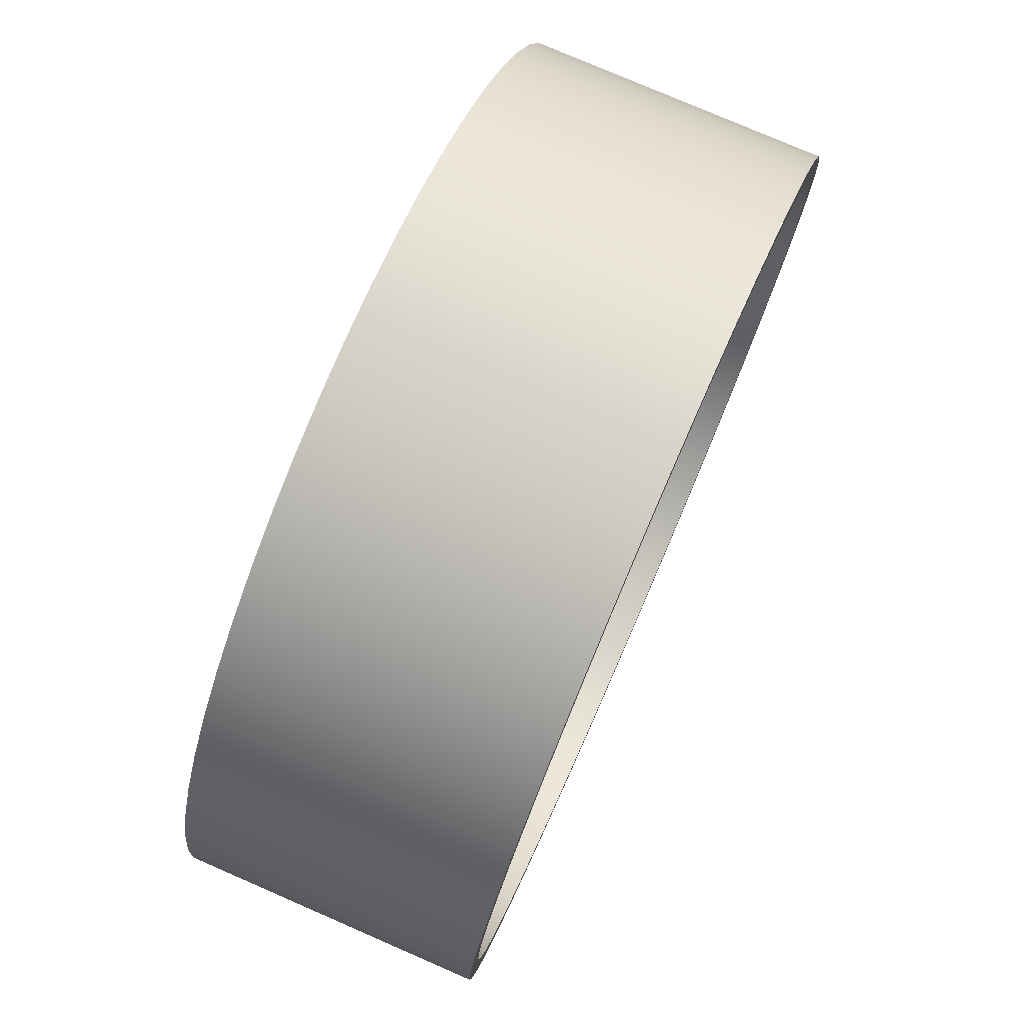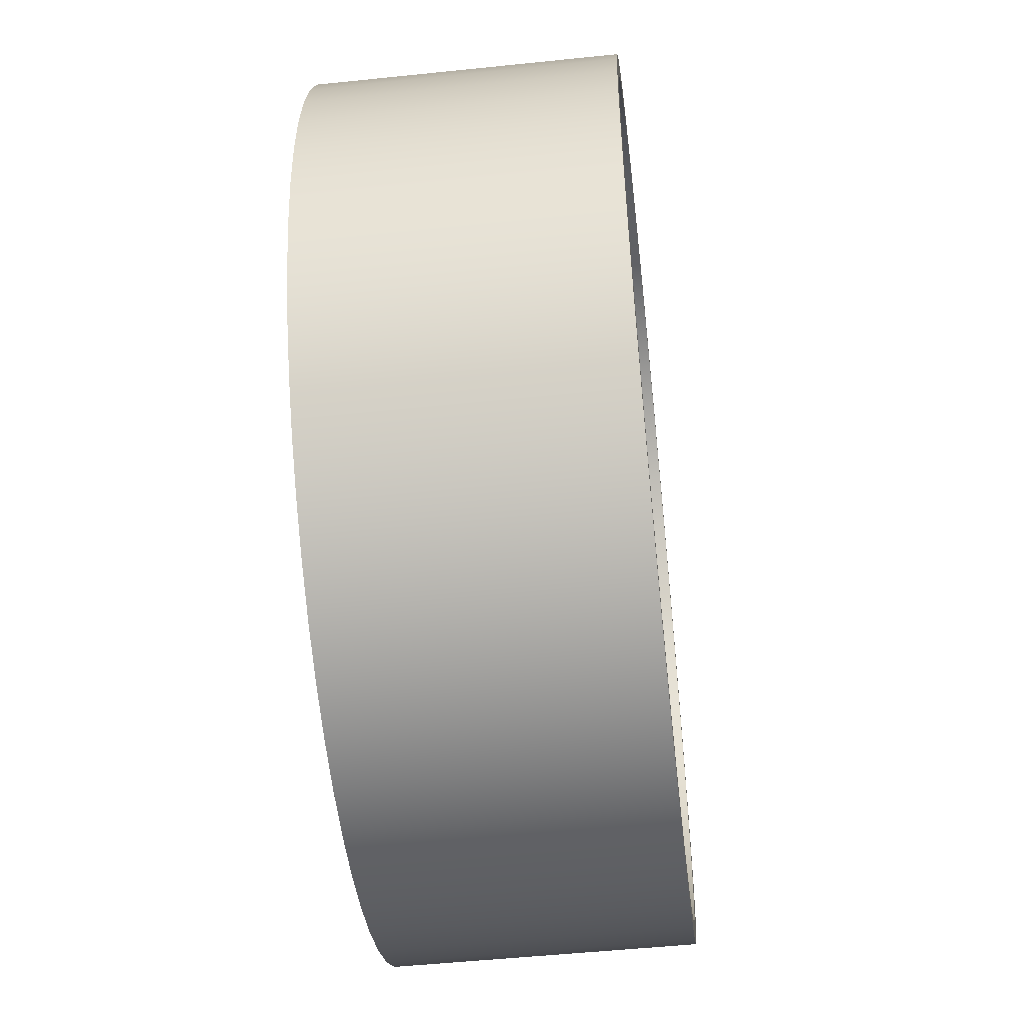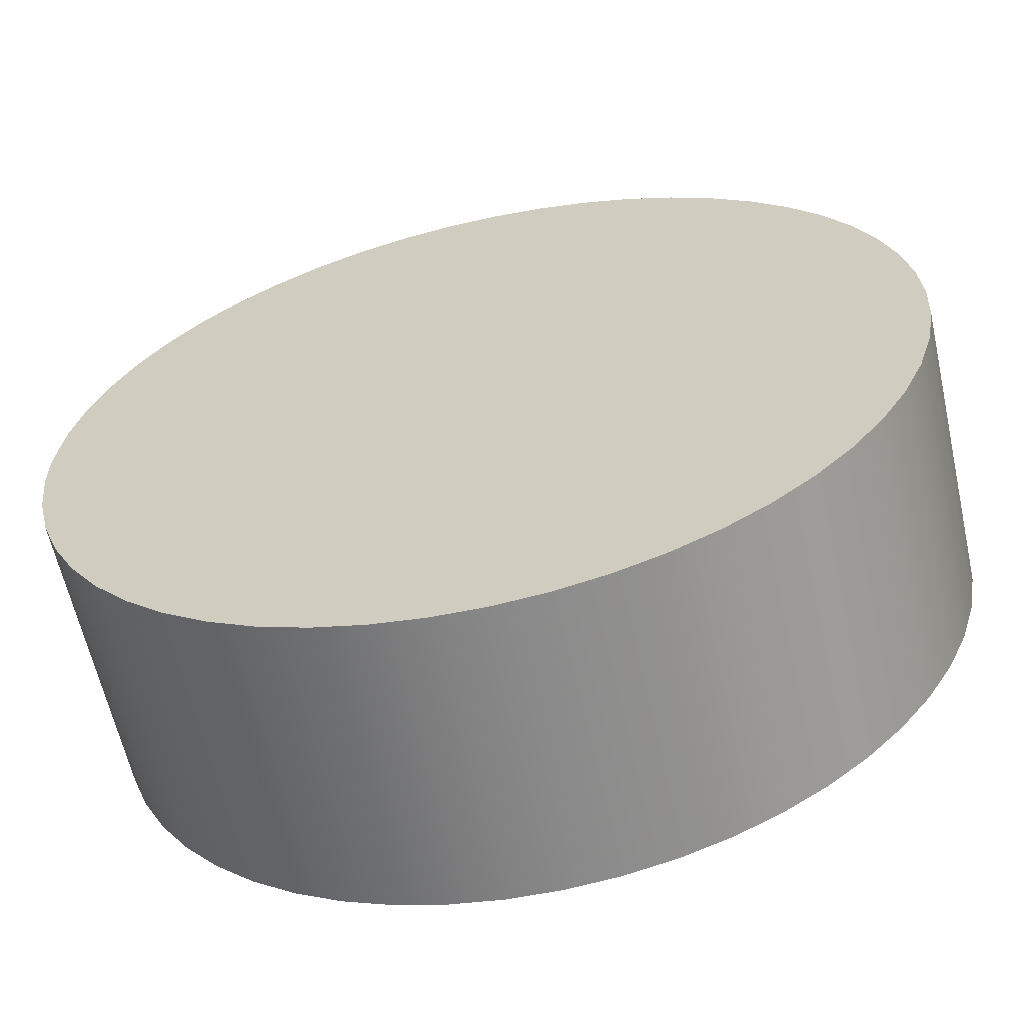
<metadata>
{"format":"obj","ext":"obj","renderer":"f3d","projection":"perspective","resolution":1024,"background":"white","views":[{"elev":77.2,"azim":-66.5,"up":"+Y"},{"elev":-51.0,"azim":-83.5,"up":"+Y"},{"elev":-62.0,"azim":-167.4,"up":"+Y"}]}
</metadata>
<code>
v 0 0 0
v 0.01681 -0.04973 0
v 0.01081 -0.05137 0
v 0.02258 -0.0474 0
v 0.02803 -0.04439 0
v 0.03767 -0.03657 0
v 0.03308 -0.04077 0
v 0.04805 -0.02116 0
v 0.0452 -0.0267 0
v 0.04173 -0.03186 0
v 0.05167 -0.009287 0
v 0.05021 -0.01533 0
v 0.05241 -0.00311 0
v 0.004662 -0.05229 0
v 0.0525 6.429e-18 0
v -0.03544 -0.03874 0
v -0.03977 -0.03427 0
v -0.01973 -0.04865 0
v -0.02535 -0.04598 0
v -0.05103 -0.01233 0
v -0.05213 -0.006209 0
v -0.04671 -0.02397 0
v -0.04921 -0.01828 0
v -0.04354 -0.02933 0
v -0.03061 -0.04266 0
v -0.007751 -0.05192 0
v -0.01384 -0.05064 0
v 2.168e-19 -0.05243 0
v -0.001556 -0.05248 0
v -0.01973 0.04865 0
v -0.01384 0.05064 0
v -0.03061 0.04266 0
v -0.02535 0.04598 0
v -0.03977 0.03427 0
v -0.03544 0.03874 0
v -0.05103 0.01233 0
v -0.04921 0.01828 0
v -0.04671 0.02397 0
v -0.04354 0.02933 0
v -0.05213 0.006209 0
v -0.0525 0 0
v -0.007751 0.05192 0
v -0.001556 0.05248 0
v 0.04805 0.02116 0
v 0.05021 0.01533 0
v 0.0452 0.0267 0
v 0.02258 0.0474 0
v 0.02803 0.04439 0
v 0.01081 0.05137 0
v 0.01681 0.04973 0
v 0.04173 0.03186 0
v 0.05167 0.009287 0
v 0.03308 0.04077 0
v 0.03767 0.03657 0
v 0.004662 0.05229 0
v 0 0.05243 0
v 0.05241 0.00311 0
v -0.0525 0 0
v -0.0525 0 0.035
v -0.05213 0.006209 0.035
v -0.05213 0.006209 0
v -0.05103 0.01233 0.035
v -0.05103 0.01233 0
v -0.04921 0.01828 0.035
v -0.04921 0.01828 0
v -0.04671 0.02397 0.035
v -0.04671 0.02397 0
v -0.04354 0.02933 0.035
v -0.04354 0.02933 0
v -0.03977 0.03427 0.035
v -0.03977 0.03427 0
v -0.03544 0.03874 0.035
v -0.03544 0.03874 0
v -0.03061 0.04266 0.035
v -0.03061 0.04266 0
v -0.02535 0.04598 0.035
v -0.02535 0.04598 0
v -0.01973 0.04865 0.035
v -0.01973 0.04865 0
v -0.01384 0.05064 0.035
v -0.01384 0.05064 0
v -0.007751 0.05192 0.035
v -0.007751 0.05192 0
v -0.001556 0.05248 0.035
v 0.004662 0.05229 0
v 0 0.05243 0
v 0 0.05243 0.035
v -0.001556 0.05248 0
v 0.004662 0.05229 0.035
v 0.01081 0.05137 0.035
v 0.01081 0.05137 0
v 0.01681 0.04973 0.035
v 0.01681 0.04973 0
v 0.02258 0.0474 0.035
v 0.02258 0.0474 0
v 0.02803 0.04439 0.035
v 0.02803 0.04439 0
v 0.03308 0.04077 0.035
v 0.03308 0.04077 0
v 0.03767 0.03657 0.035
v 0.03767 0.03657 0
v 0.04173 0.03186 0.035
v 0.04173 0.03186 0
v 0.0452 0.0267 0.035
v 0.0452 0.0267 0
v 0.04805 0.02116 0.035
v 0.04805 0.02116 0
v 0.05021 0.01533 0.035
v 0.05021 0.01533 0
v 0.05167 0.009287 0.035
v 0.05167 0.009287 0
v 0.05241 0.00311 0.035
v 0.05241 -0.00311 0.035
v 0.05241 -0.00311 0
v 0.0525 6.429e-18 0
v 0.05241 0.00311 0
v 0.0525 1.929e-17 0.035
v 0.05167 -0.009287 0.035
v 0.05167 -0.009287 0
v 0.05021 -0.01533 0.035
v 0.05021 -0.01533 0
v 0.04805 -0.02116 0.035
v 0.04805 -0.02116 0
v 0.0452 -0.0267 0.035
v 0.0452 -0.0267 0
v 0.04173 -0.03186 0.035
v 0.04173 -0.03186 0
v 0.03767 -0.03657 0.035
v 0.03767 -0.03657 0
v 0.03308 -0.04077 0.035
v 0.03308 -0.04077 0
v 0.02803 -0.04439 0.035
v 0.02803 -0.04439 0
v 0.02258 -0.0474 0.035
v 0.02258 -0.0474 0
v 0.01681 -0.04973 0.035
v 0.01681 -0.04973 0
v 0.01081 -0.05137 0.035
v 0.01081 -0.05137 0
v 0.004662 -0.05229 0.035
v -0.001556 -0.05248 0
v 2.168e-19 -0.05243 0
v 2.168e-19 -0.05243 0.035
v 0.004662 -0.05229 0
v -0.001556 -0.05248 0.035
v -0.007751 -0.05192 0.035
v -0.007751 -0.05192 0
v -0.01384 -0.05064 0.035
v -0.01384 -0.05064 0
v -0.01973 -0.04865 0.035
v -0.01973 -0.04865 0
v -0.02535 -0.04598 0.035
v -0.02535 -0.04598 0
v -0.03061 -0.04266 0.035
v -0.03061 -0.04266 0
v -0.03544 -0.03874 0.035
v -0.03544 -0.03874 0
v -0.03977 -0.03427 0.035
v -0.03977 -0.03427 0
v -0.04354 -0.02933 0.035
v -0.04354 -0.02933 0
v -0.04671 -0.02397 0.035
v -0.04671 -0.02397 0
v -0.04921 -0.01828 0.035
v -0.04921 -0.01828 0
v -0.05103 -0.01233 0.035
v -0.05103 -0.01233 0
v -0.05213 -0.006209 0.035
v -0.05213 -0.006209 0
v 0.004662 -0.05229 0.035
v 0.01081 -0.05137 0.035
v 0.00767 -0.04941 0.035
v 0.00154 -0.04998 0.035
v 2.168e-19 -0.05243 0.035
v 0.01681 -0.04973 0.035
v 0.01368 -0.04809 0.035
v 0.02258 -0.0474 0.035
v 0.01949 -0.04605 0.035
v 0.02803 -0.04439 0.035
v 0.025 -0.0433 0.035
v 0.03308 -0.04077 0.035
v 0.03013 -0.0399 0.035
v 0.03767 -0.03657 0.035
v 0.03481 -0.0359 0.035
v 0.04173 -0.03186 0.035
v 0.0452 -0.0267 0.035
v 0.04251 -0.02632 0.035
v 0.04805 -0.02116 0.035
v 0.04542 -0.0209 0.035
v 0.03895 -0.03135 0.035
v 0.05021 -0.01533 0.035
v 0.04765 -0.01516 0.035
v 0.05167 -0.009287 0.035
v 0.04915 -0.009187 0.035
v 0.05241 -0.00311 0.035
v 0.04991 -0.003078 0.035
v 0.0525 1.929e-17 0.035
v 0.05 6.123e-18 0.035
v -0.001556 -0.05248 0.035
v 1.735e-18 -0.04993 0.035
v -0.004613 -0.04979 0.035
v -0.05213 -0.006209 0.035
v -0.04962 -0.006144 0.035
v -0.05 0 0.035
v -0.05103 -0.01233 0.035
v -0.04849 -0.0122 0.035
v -0.04921 -0.01828 0.035
v -0.04662 -0.01806 0.035
v -0.04671 -0.02397 0.035
v -0.04405 -0.02365 0.035
v -0.03977 -0.03427 0.035
v -0.03695 -0.03368 0.035
v -0.04081 -0.02889 0.035
v -0.03544 -0.03874 0.035
v -0.03253 -0.03797 0.035
v -0.03061 -0.04266 0.035
v -0.02762 -0.04168 0.035
v -0.02535 -0.04598 0.035
v -0.02229 -0.04476 0.035
v -0.007751 -0.05192 0.035
v -0.0107 -0.04884 0.035
v -0.04354 -0.02933 0.035
v -0.01973 -0.04865 0.035
v -0.01662 -0.04716 0.035
v -0.01384 -0.05064 0.035
v -0.001556 0.05248 0.035
v -0.007751 0.05192 0.035
v -0.004613 0.04979 0.035
v -0.01384 0.05064 0.035
v -0.0107 0.04884 0.035
v -0.01973 0.04865 0.035
v -0.01662 0.04716 0.035
v -0.02535 0.04598 0.035
v -0.02229 0.04476 0.035
v -0.03061 0.04266 0.035
v -0.02762 0.04168 0.035
v 4.337e-19 0.04993 0.035
v 0 0.05243 0.035
v -0.03544 0.03874 0.035
v -0.03253 0.03797 0.035
v -0.04671 0.02397 0.035
v -0.04921 0.01828 0.035
v -0.04662 0.01806 0.035
v -0.05103 0.01233 0.035
v -0.04849 0.0122 0.035
v -0.05213 0.006209 0.035
v -0.04962 0.006144 0.035
v -0.0525 0 0.035
v -0.03977 0.03427 0.035
v -0.03695 0.03368 0.035
v -0.04354 0.02933 0.035
v -0.04081 0.02889 0.035
v -0.04405 0.02365 0.035
v 0.03767 0.03657 0.035
v 0.03481 0.0359 0.035
v 0.03895 0.03135 0.035
v 0.03308 0.04077 0.035
v 0.03013 0.0399 0.035
v 0.02803 0.04439 0.035
v 0.025 0.0433 0.035
v 0.02258 0.0474 0.035
v 0.01949 0.04605 0.035
v 0.01681 0.04973 0.035
v 0.01368 0.04809 0.035
v 0.004662 0.05229 0.035
v 0.00154 0.04998 0.035
v 0.00767 0.04941 0.035
v 0.05021 0.01533 0.035
v 0.04765 0.01516 0.035
v 0.04915 0.009187 0.035
v 0.04805 0.02116 0.035
v 0.04542 0.0209 0.035
v 0.0452 0.0267 0.035
v 0.04251 0.02632 0.035
v 0.04173 0.03186 0.035
v 0.01081 0.05137 0.035
v 0.05241 0.00311 0.035
v 0.04991 0.003078 0.035
v 0.05167 0.009287 0.035
v -0.04962 -0.006144 0.005
v -0.05 -1.225e-17 0.005
v -0.05 0 0.035
v -0.04849 -0.0122 0.005
v -0.04962 -0.006144 0.035
v -0.04662 -0.01806 0.005
v -0.04849 -0.0122 0.035
v -0.04405 -0.02365 0.005
v -0.04662 -0.01806 0.035
v -0.04081 -0.02889 0.005
v -0.04405 -0.02365 0.035
v -0.03695 -0.03368 0.005
v -0.04081 -0.02889 0.035
v -0.03253 -0.03797 0.005
v -0.03695 -0.03368 0.035
v -0.02762 -0.04168 0.005
v -0.03253 -0.03797 0.035
v -0.02229 -0.04476 0.005
v -0.02762 -0.04168 0.035
v -0.01662 -0.04716 0.005
v -0.02229 -0.04476 0.035
v -0.0107 -0.04884 0.005
v -0.01662 -0.04716 0.035
v -0.004613 -0.04979 0.005
v -0.0107 -0.04884 0.035
v -0.004613 -0.04979 0.035
v 1.735e-18 -0.04993 0.035
v 0.00154 -0.04998 0.005
v 0.00767 -0.04941 0.005
v 0.00154 -0.04998 0.035
v 0.01368 -0.04809 0.005
v 0.00767 -0.04941 0.035
v 0.01949 -0.04605 0.005
v 0.01368 -0.04809 0.035
v 0.025 -0.0433 0.005
v 0.01949 -0.04605 0.035
v 0.03013 -0.0399 0.005
v 0.025 -0.0433 0.035
v 0.03481 -0.0359 0.005
v 0.03013 -0.0399 0.035
v 0.03895 -0.03135 0.005
v 0.03481 -0.0359 0.035
v 0.04251 -0.02632 0.005
v 0.03895 -0.03135 0.035
v 0.04542 -0.0209 0.005
v 0.04251 -0.02632 0.035
v 0.04765 -0.01516 0.005
v 0.04542 -0.0209 0.035
v 0.04915 -0.009187 0.005
v 0.04765 -0.01516 0.035
v 0.04991 -0.003078 0.005
v 0.04915 -0.009187 0.035
v 0.04991 0.003078 0.035
v 0.04991 0.003078 0.005
v 0.05 1.837e-17 0.005
v 0.04991 -0.003078 0.035
v 0.05 6.123e-18 0.035
v 0.04915 0.009187 0.005
v 0.04765 0.01516 0.005
v 0.04915 0.009187 0.035
v 0.04542 0.0209 0.005
v 0.04765 0.01516 0.035
v 0.04251 0.02632 0.005
v 0.04542 0.0209 0.035
v 0.03895 0.03135 0.005
v 0.04251 0.02632 0.035
v 0.03481 0.0359 0.005
v 0.03895 0.03135 0.035
v 0.03013 0.0399 0.005
v 0.03481 0.0359 0.035
v 0.025 0.0433 0.005
v 0.03013 0.0399 0.035
v 0.01949 0.04605 0.005
v 0.025 0.0433 0.035
v 0.01368 0.04809 0.005
v 0.01949 0.04605 0.035
v 0.00767 0.04941 0.005
v 0.01368 0.04809 0.035
v 0.00154 0.04998 0.005
v 0.00767 0.04941 0.035
v -0.004613 0.04979 0.005
v 4.337e-19 0.04993 0.035
v 0.00154 0.04998 0.035
v -0.0107 0.04884 0.005
v -0.004613 0.04979 0.035
v -0.01662 0.04716 0.005
v -0.0107 0.04884 0.035
v -0.02229 0.04476 0.005
v -0.01662 0.04716 0.035
v -0.02762 0.04168 0.005
v -0.02229 0.04476 0.035
v -0.03253 0.03797 0.005
v -0.02762 0.04168 0.035
v -0.03695 0.03368 0.005
v -0.03253 0.03797 0.035
v -0.04081 0.02889 0.005
v -0.03695 0.03368 0.035
v -0.04405 0.02365 0.005
v -0.04081 0.02889 0.035
v -0.04662 0.01806 0.005
v -0.04405 0.02365 0.035
v -0.04849 0.0122 0.005
v -0.04662 0.01806 0.035
v -0.04962 0.006144 0.005
v -0.04849 0.0122 0.035
v -0.04962 0.006144 0.035
v 0 0 0.005
v 0.05 1.837e-17 0.005
v 0.04991 0.003078 0.005
v 0.04915 0.009187 0.005
v 0.04765 0.01516 0.005
v 0.04542 0.0209 0.005
v 0.04251 0.02632 0.005
v 0.03895 0.03135 0.005
v 0.03481 0.0359 0.005
v 0.03013 0.0399 0.005
v 0.025 0.0433 0.005
v 0.01949 0.04605 0.005
v 0.01368 0.04809 0.005
v 0.00767 0.04941 0.005
v 0.00154 0.04998 0.005
v -0.004613 0.04979 0.005
v -0.0107 0.04884 0.005
v -0.01662 0.04716 0.005
v -0.02229 0.04476 0.005
v -0.02762 0.04168 0.005
v -0.03253 0.03797 0.005
v -0.03695 0.03368 0.005
v -0.04081 0.02889 0.005
v -0.04405 0.02365 0.005
v -0.04662 0.01806 0.005
v -0.04849 0.0122 0.005
v -0.04962 0.006144 0.005
v -0.05 -1.225e-17 0.005
v -0.04962 -0.006144 0.005
v -0.04849 -0.0122 0.005
v -0.04662 -0.01806 0.005
v -0.04405 -0.02365 0.005
v -0.04081 -0.02889 0.005
v -0.03695 -0.03368 0.005
v -0.03253 -0.03797 0.005
v -0.02762 -0.04168 0.005
v -0.02229 -0.04476 0.005
v -0.01662 -0.04716 0.005
v -0.0107 -0.04884 0.005
v -0.004613 -0.04979 0.005
v 0.00154 -0.04998 0.005
v 0.00767 -0.04941 0.005
v 0.01368 -0.04809 0.005
v 0.01949 -0.04605 0.005
v 0.025 -0.0433 0.005
v 0.03013 -0.0399 0.005
v 0.03481 -0.0359 0.005
v 0.03895 -0.03135 0.005
v 0.04251 -0.02632 0.005
v 0.04542 -0.0209 0.005
v 0.04765 -0.01516 0.005
v 0.04915 -0.009187 0.005
v 0.04991 -0.003078 0.005
g  mesh 1
f 60 58 59
f 62 61 60
f 64 63 62
f 66 65 64
f 68 67 66
f 70 69 68
f 72 71 70
f 74 73 72
f 76 75 74
f 78 77 76
f 80 79 78
f 82 81 80
f 84 83 82
f 87 85 86
f 86 84 87
f 84 86 88
f 90 85 89
f 92 91 90
f 94 93 92
f 96 95 94
f 98 97 96
f 100 99 98
f 102 101 100
f 104 103 102
f 106 105 104
f 108 107 106
f 110 109 108
f 112 111 110
f 115 113 114
f 117 116 112
f 116 117 115
f 118 114 113
f 120 119 118
f 122 121 120
f 124 123 122
f 126 125 124
f 128 127 126
f 130 129 128
f 132 131 130
f 134 133 132
f 136 135 134
f 138 137 136
f 140 139 138
f 143 141 142
f 142 140 143
f 140 142 144
f 146 141 145
f 148 147 146
f 150 149 148
f 152 151 150
f 154 153 152
f 156 155 154
f 158 157 156
f 160 159 158
f 162 161 160
f 164 163 162
f 166 165 164
f 168 167 166
f 59 169 168
f 169 59 58
f 167 168 169
f 165 166 167
f 163 164 165
f 161 162 163
f 159 160 161
f 157 158 159
f 155 156 157
f 153 154 155
f 151 152 153
f 149 150 151
f 147 148 149
f 141 146 147
f 141 143 145
f 139 140 144
f 137 138 139
f 135 136 137
f 133 134 135
f 131 132 133
f 129 130 131
f 127 128 129
f 125 126 127
f 123 124 125
f 121 122 123
f 119 120 121
f 114 118 119
f 113 115 117
f 111 112 116
f 109 110 111
f 107 108 109
f 105 106 107
f 103 104 105
f 101 102 103
f 99 100 101
f 97 98 99
f 95 96 97
f 93 94 95
f 91 92 93
f 85 90 91
f 85 87 89
f 83 84 88
f 81 82 83
f 79 80 81
f 77 78 79
f 75 76 77
f 73 74 75
f 71 72 73
f 69 70 71
f 67 68 69
f 65 66 67
f 63 64 65
f 61 62 63
f 58 60 61
f 3 1 2
f 2 1 4
f 4 1 5
f 7 1 6
f 9 1 8
f 1 7 5
f 1 9 10
f 12 1 11
f 1 10 6
f 11 1 13
f 1 12 8
f 1 3 14
f 13 1 15
f 17 1 16
f 19 1 18
f 21 1 20
f 23 1 22
f 1 17 24
f 1 19 25
f 1 23 20
f 1 25 16
f 27 1 26
f 29 1 28
f 1 24 22
f 1 29 26
f 1 27 18
f 31 1 30
f 33 1 32
f 1 33 30
f 35 1 34
f 37 1 36
f 1 35 32
f 39 1 38
f 36 1 40
f 1 39 34
f 40 1 41
f 43 1 42
f 1 37 38
f 1 31 42
f 45 1 44
f 44 1 46
f 48 1 47
f 50 1 49
f 46 1 51
f 1 50 47
f 1 45 52
f 54 1 53
f 49 1 55
f 1 54 51
f 55 1 56
f 1 48 53
f 1 52 57
f 1 57 15
f 1 43 56
f 1 21 41
f 1 14 28
f 277 198 197
f 226 228 237
f 202 204 248
f 174 173 200
f 268 270 279
f 266 238 237
f 279 278 277
f 254 256 275
f 278 279 270
f 198 277 278
f 276 264 263
f 273 272 271
f 266 265 238
f 261 260 259
f 275 274 273
f 271 269 268
f 265 267 276
f 264 276 267
f 263 262 261
f 259 258 257
f 274 275 256
f 272 273 274
f 269 271 272
f 270 268 269
f 267 265 266
f 262 263 264
f 260 261 262
f 258 259 260
f 257 255 254
f 255 257 258
f 256 254 255
f 251 253 252
f 241 243 253
f 239 250 240
f 244 247 245
f 253 251 241
f 249 252 250
f 231 234 232
f 246 204 247
f 242 245 243
f 252 249 251
f 250 239 249
f 235 240 236
f 227 230 228
f 204 246 248
f 247 244 246
f 245 242 244
f 243 241 242
f 240 235 239
f 233 236 234
f 229 232 230
f 226 237 238
f 236 233 235
f 234 231 233
f 232 229 231
f 230 227 229
f 228 226 227
f 216 215 214
f 225 224 223
f 222 210 209
f 220 221 225
f 223 219 218
f 211 213 222
f 207 206 205
f 200 199 174
f 224 225 221
f 219 223 224
f 218 217 216
f 214 212 211
f 210 222 213
f 209 208 207
f 205 203 202
f 199 201 220
f 221 220 201
f 217 218 219
f 215 216 217
f 212 214 215
f 213 211 212
f 208 209 210
f 206 207 208
f 203 205 206
f 204 202 203
f 201 199 200
f 188 192 189
f 193 196 194
f 195 198 196
f 191 194 192
f 185 187 190
f 170 172 173
f 198 195 197
f 196 193 195
f 194 191 193
f 192 188 191
f 186 189 187
f 190 183 185
f 179 182 180
f 189 186 188
f 187 185 186
f 181 184 182
f 177 180 178
f 184 181 183
f 182 179 181
f 180 177 179
f 175 178 176
f 178 175 177
f 171 176 172
f 176 171 175
f 170 173 174
f 172 170 171
f 183 190 184
f 283 284 286
f 285 286 288
f 287 288 290
f 289 290 292
f 291 292 294
f 293 294 296
f 295 296 298
f 297 298 300
f 299 300 302
f 301 302 304
f 303 304 305
f 307 306 309
f 308 309 311
f 310 311 313
f 312 313 315
f 314 315 317
f 316 317 319
f 318 319 321
f 320 321 323
f 322 323 325
f 324 325 327
f 326 327 329
f 328 329 331
f 330 331 335
f 280 282 284
f 332 334 336
f 337 332 339
f 338 339 341
f 340 341 343
f 342 343 345
f 344 345 347
f 346 347 349
f 348 349 351
f 350 351 353
f 352 353 355
f 354 355 357
f 356 357 359
f 358 359 362
f 360 361 364
f 363 364 366
f 365 366 368
f 367 368 370
f 369 370 372
f 371 372 374
f 373 374 376
f 375 376 378
f 377 378 380
f 379 380 382
f 381 382 384
f 383 384 385
f 281 385 282
f 385 281 383
f 384 383 381
f 382 381 379
f 380 379 377
f 378 377 375
f 376 375 373
f 374 373 371
f 372 371 369
f 370 369 367
f 368 367 365
f 366 365 363
f 364 363 360
f 361 358 362
f 361 360 358
f 359 358 356
f 357 356 354
f 355 354 352
f 353 352 350
f 351 350 348
f 349 348 346
f 347 346 344
f 345 344 342
f 343 342 340
f 341 340 338
f 339 338 337
f 332 337 333
f 330 336 334
f 336 330 335
f 334 332 333
f 331 330 328
f 329 328 326
f 327 326 324
f 325 324 322
f 323 322 320
f 321 320 318
f 319 318 316
f 317 316 314
f 315 314 312
f 313 312 310
f 311 310 308
f 309 308 307
f 303 306 307
f 306 303 305
f 304 303 301
f 302 301 299
f 300 299 297
f 298 297 295
f 296 295 293
f 294 293 291
f 292 291 289
f 290 289 287
f 288 287 285
f 286 285 283
f 284 283 280
f 282 280 281
f 388 386 387
f 386 388 389
f 386 389 390
f 386 390 391
f 386 391 392
f 386 392 393
f 386 393 394
f 386 394 395
f 386 395 396
f 386 396 397
f 386 397 398
f 386 398 399
f 386 399 400
f 386 400 401
f 386 401 402
f 386 402 403
f 386 403 404
f 386 404 405
f 386 405 406
f 386 406 407
f 386 407 408
f 386 408 409
f 386 409 410
f 386 410 411
f 386 411 412
f 386 412 413
f 386 413 414
f 386 414 415
f 386 415 416
f 386 416 417
f 386 417 418
f 386 418 419
f 386 419 420
f 386 420 421
f 386 421 422
f 386 422 423
f 386 423 424
f 386 424 425
f 386 425 426
f 386 426 427
f 386 427 428
f 386 428 429
f 386 429 430
f 386 430 431
f 386 431 432
f 386 432 433
f 386 433 434
f 386 434 435
f 386 435 436
f 386 436 437
f 386 437 438
f 386 438 387

</code>
